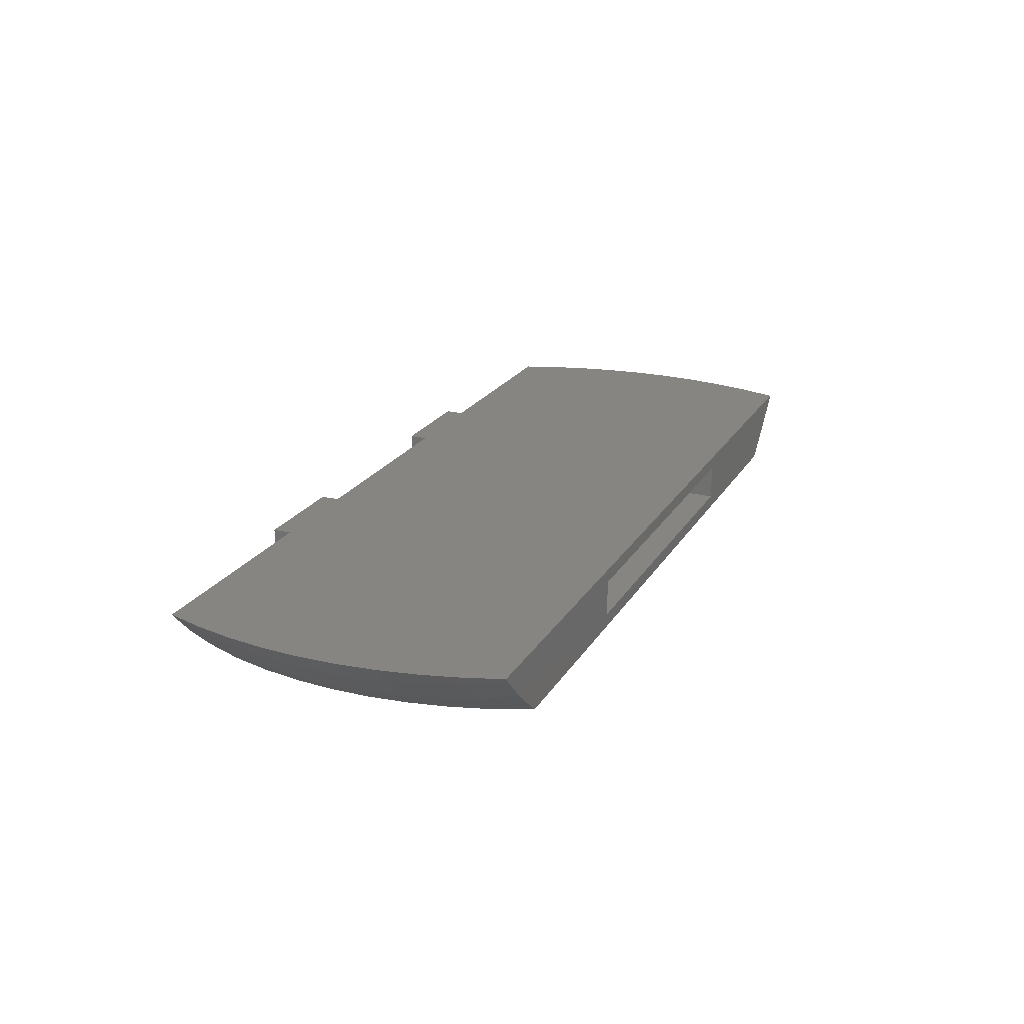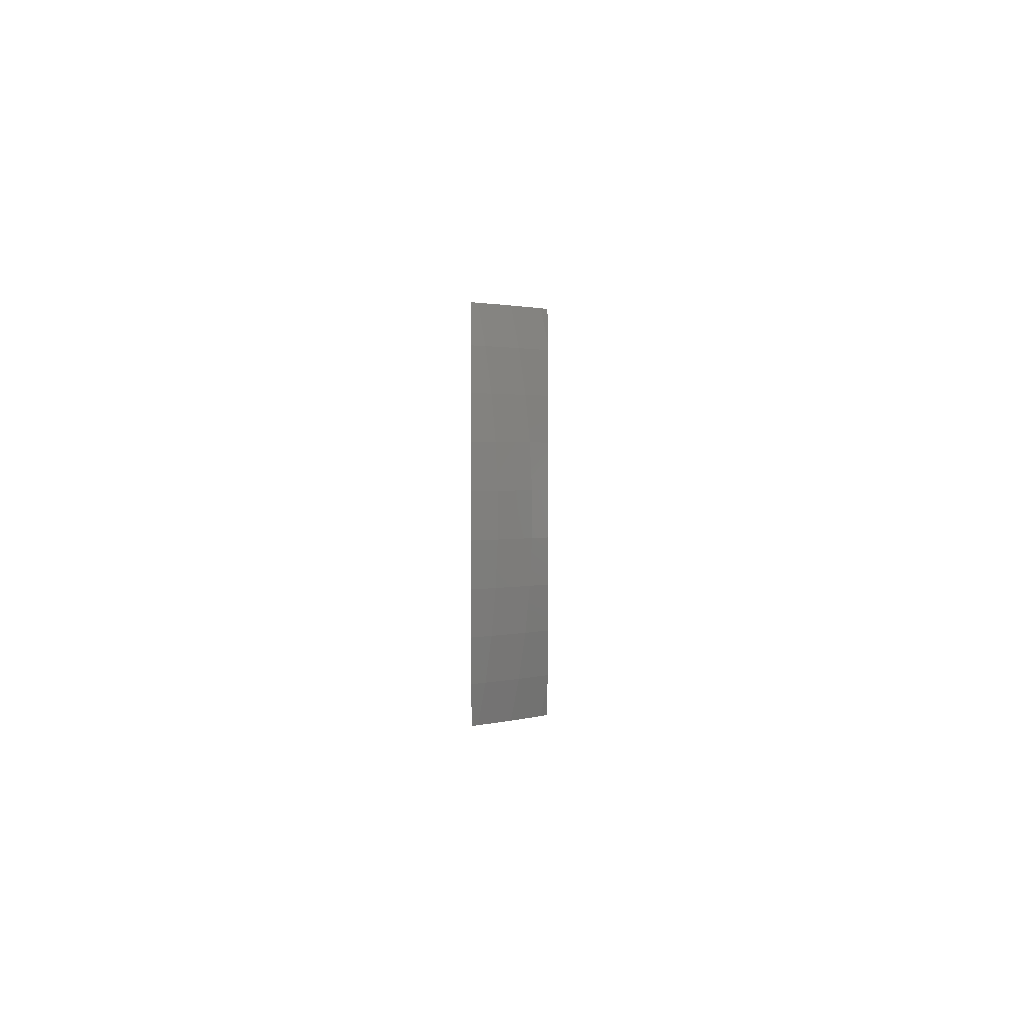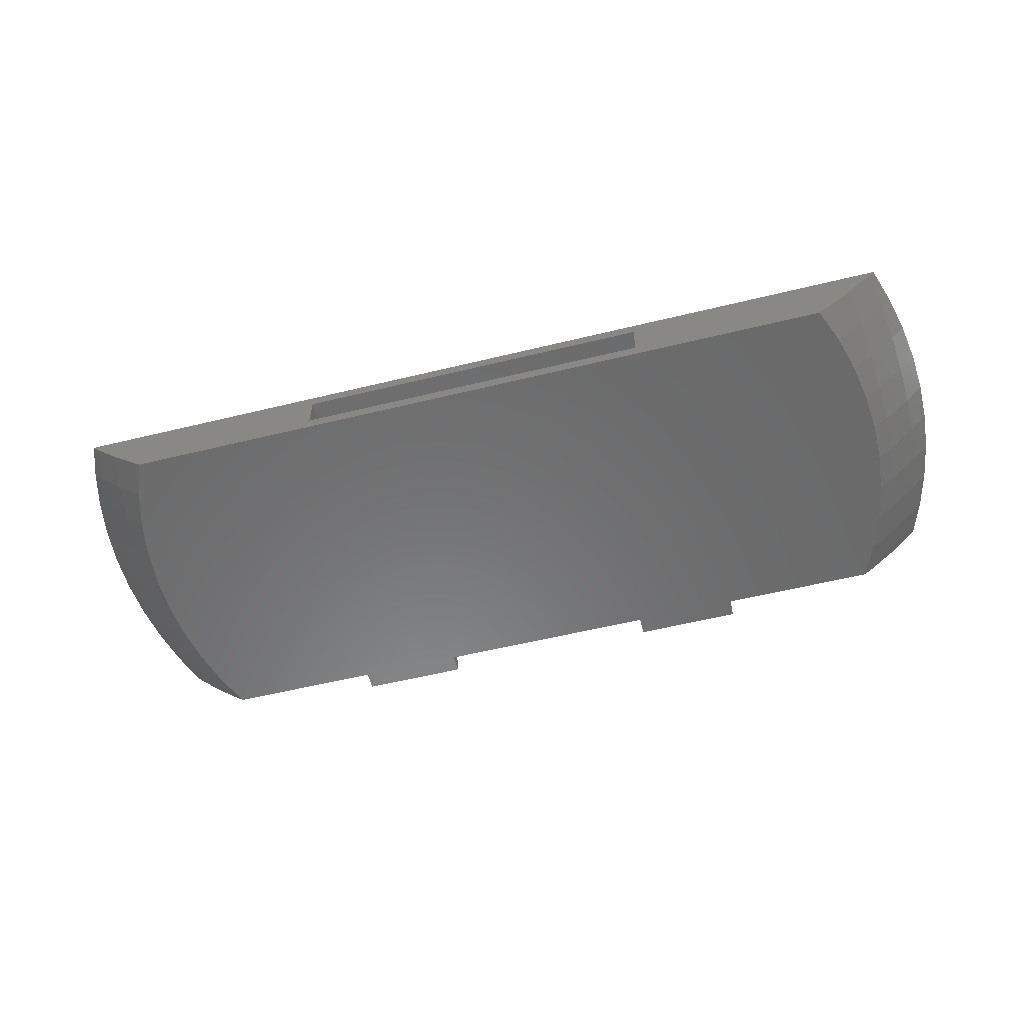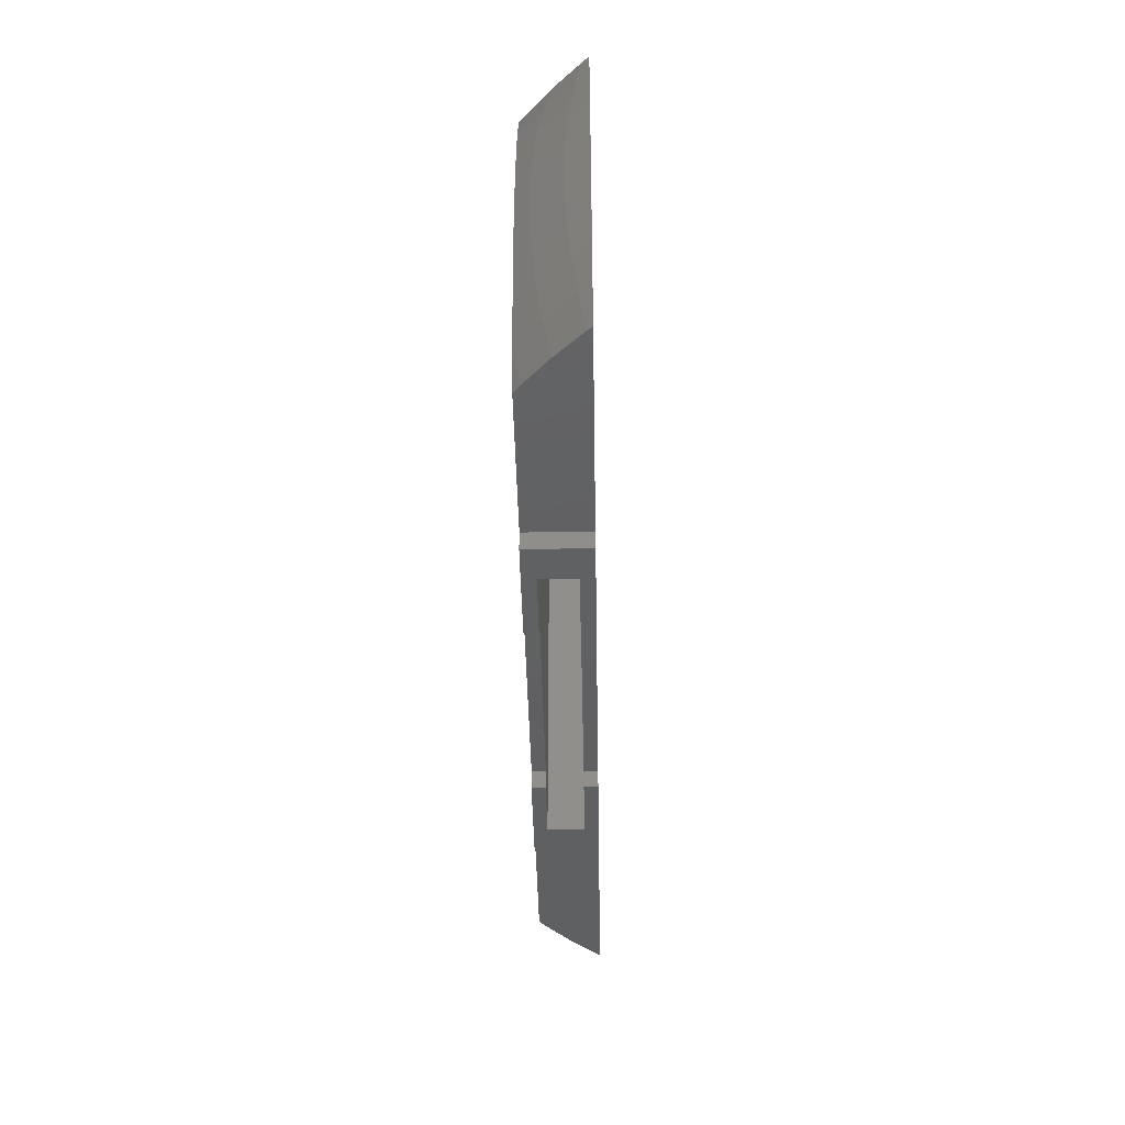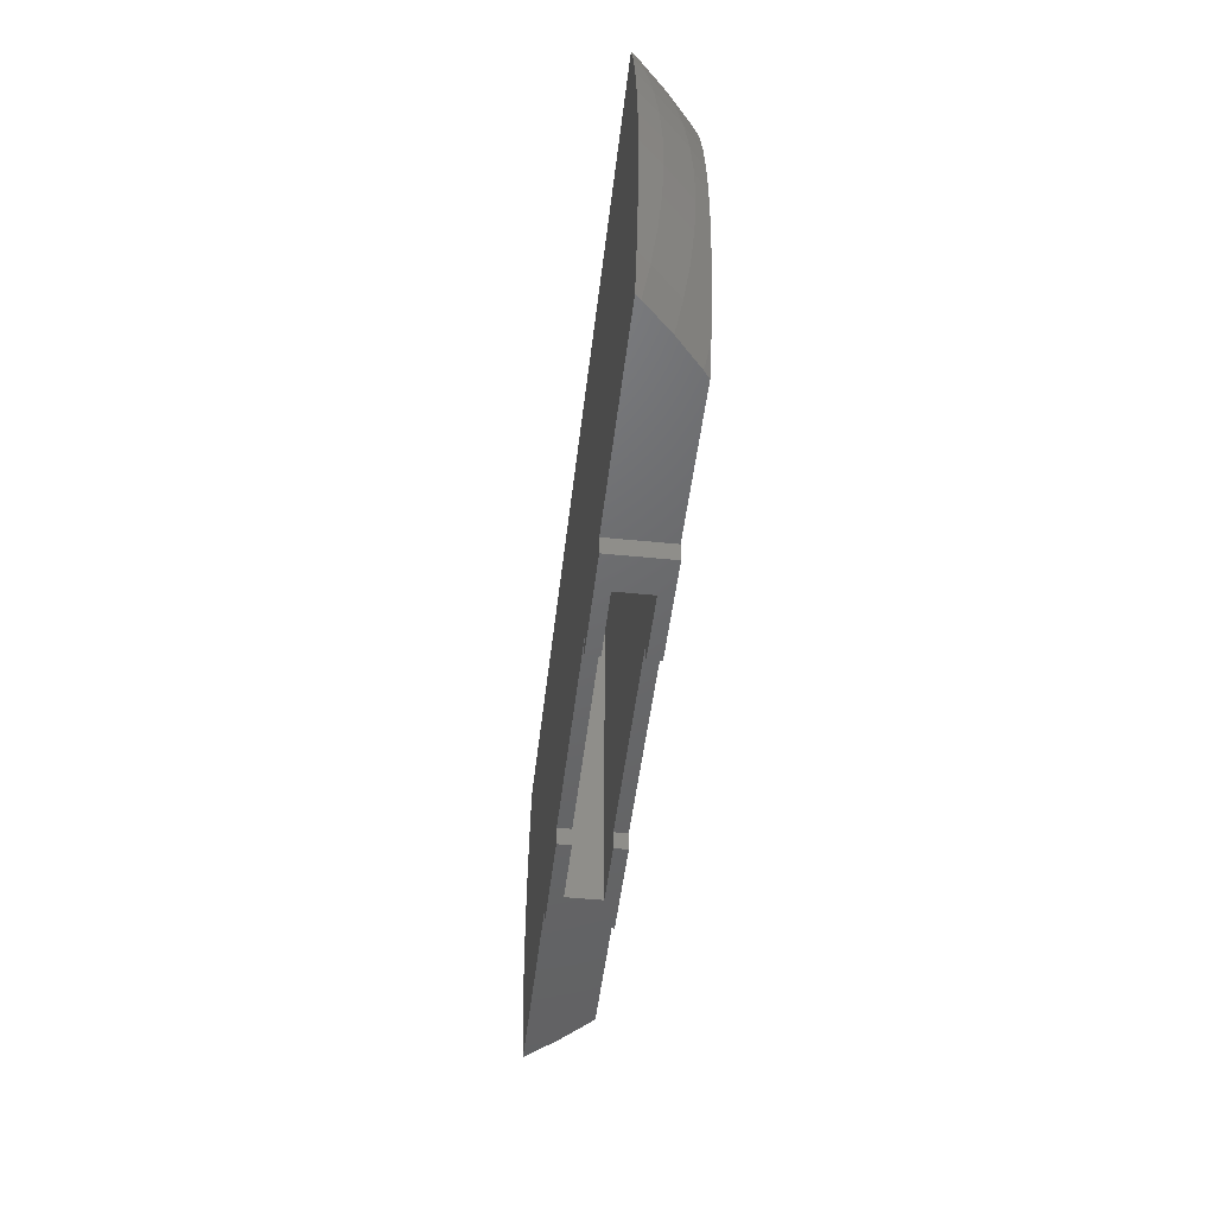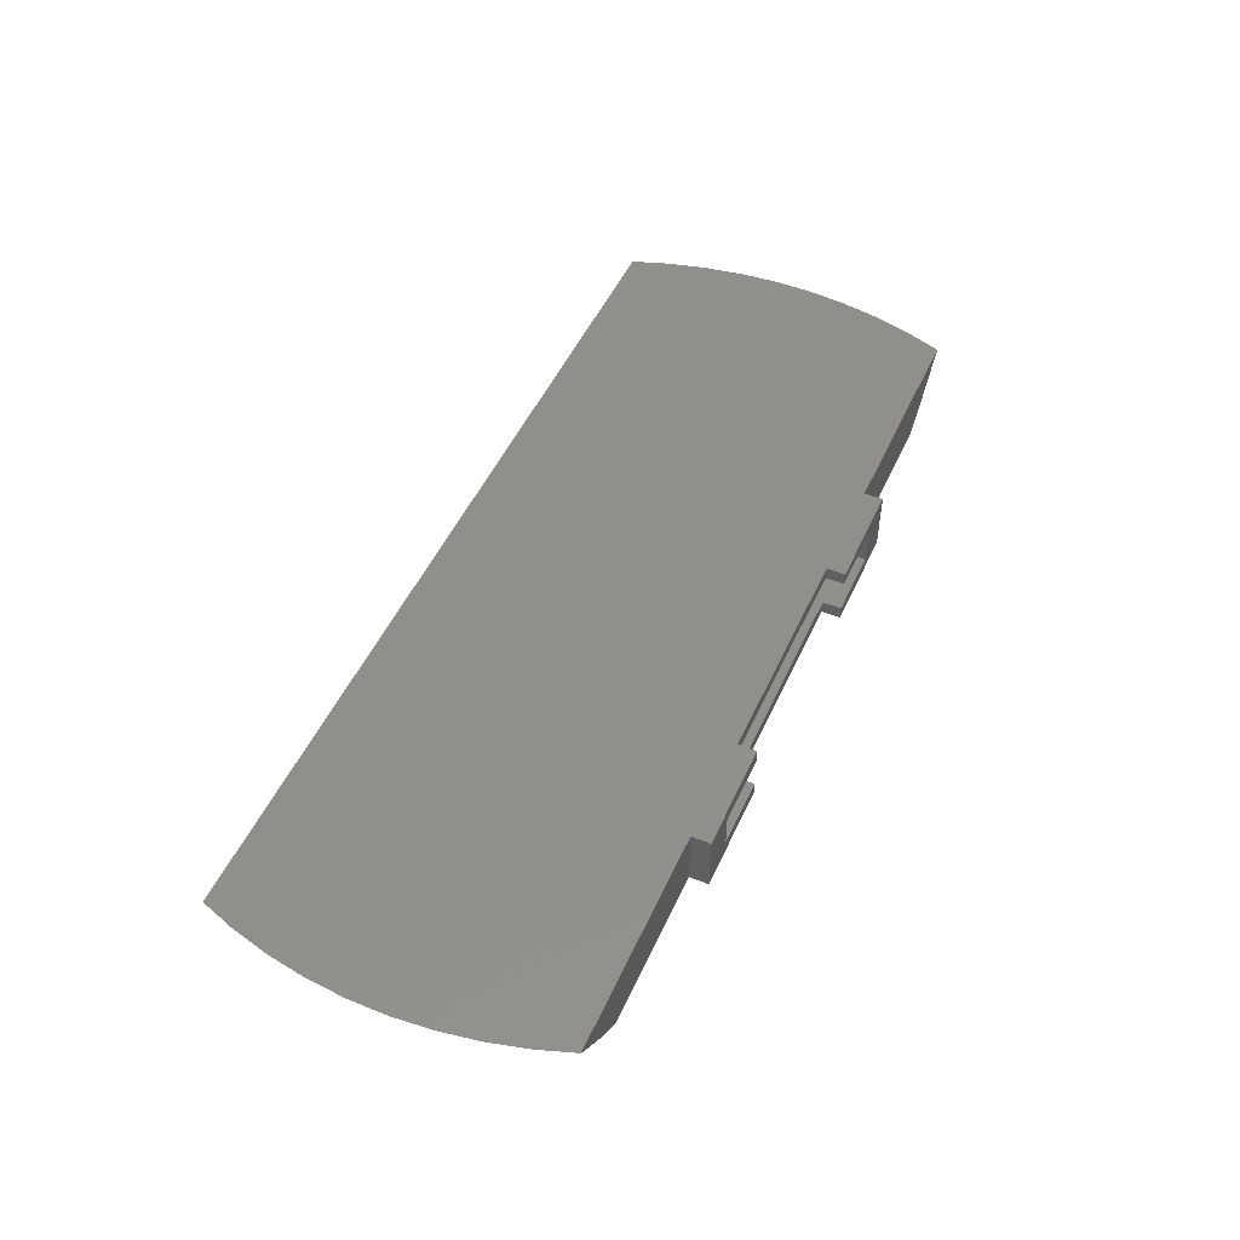
<metadata>
{"format":"stl","ext":"stl","renderer":"f3d","projection":"perspective","resolution":1024,"background":"white","views":[{"elev":21.5,"azim":-67.1,"up":"+Y"},{"elev":1.5,"azim":-89.8,"up":"+Z"},{"elev":-56.6,"azim":14.3,"up":"+Y"},{"elev":-41.9,"azim":91.1,"up":"+Z"},{"elev":-47.6,"azim":-96.5,"up":"+Z"},{"elev":49.9,"azim":113.9,"up":"+Y"}]}
</metadata>
<code>
# stl→obj: 172 verts, 344 faces
v 69.79 3.909 27.5
v 70.34 4.495 27.5
v 70.79 5 27.5
v 70.08 4.193 27.5
v 29 2.85 27.5
v 65.81 -0.0771 27.5
v 65.51 -0.343 27.5
v 61.28 -4.071 27.5
v 60.96 -4.317 27.5
v 60.08 -5 27.5
v -29 2.85 27.5
v -60.08 -5 27.5
v -29 -2.85 27.5
v -60.96 -4.317 27.5
v -61.28 -4.071 27.5
v -65.51 -0.343 27.5
v -65.81 -0.0771 27.5
v -69.79 3.909 27.5
v -70.79 5 27.5
v -70.34 4.495 27.5
v -70.08 4.193 27.5
v 29 -2.85 27.5
v -60.08 -5 -27.5
v -35 5 -27.5
v -35 -5 -27.5
v -60.96 -4.317 -27.5
v -61.28 -4.071 -27.5
v -65.51 -0.343 -27.5
v -65.81 -0.0771 -27.5
v -69.79 3.909 -27.5
v -70.34 4.495 -27.5
v -70.08 4.193 -27.5
v -70.79 5 -27.5
v 69.79 3.909 -27.5
v 70.34 4.495 -27.5
v 70.08 4.193 -27.5
v 70.79 5 -27.5
v 35 5 -27.5
v 65.81 -0.0771 -27.5
v 65.51 -0.343 -27.5
v 61.28 -4.071 -27.5
v 60.96 -4.317 -27.5
v 60.08 -5 -27.5
v 35 -5 -27.5
v -18 5 -27.53
v 18 5 -27.53
v 35 5 -30.5
v 18 5 -30.5
v 71.09 5 26.63
v 72.73 5 21.81
v 73.54 5 18.63
v -71.09 5 26.63
v 74.3 5 15.64
v -72.73 5 21.81
v 74.96 5 11.72
v -73.54 5 18.63
v 75.51 5 7.464
v 75.35 5 9.411
v -74.3 5 15.64
v -74.96 5 11.72
v 75.88 5 3.141
v -75.51 5 7.464
v 75.88 5 -3.141
v -75.35 5 9.411
v 75.51 5 -7.464
v -75.88 5 3.141
v 75.35 5 -9.411
v -75.88 5 -3.141
v 74.96 5 -11.72
v -75.51 5 -7.464
v 74.3 5 -15.64
v -75.35 5 -9.411
v 73.54 5 -18.63
v -74.96 5 -11.72
v 72.73 5 -21.81
v -74.3 5 -15.64
v 71.09 5 -26.63
v -73.54 5 -18.63
v -72.73 5 -21.81
v -71.09 5 -26.63
v -18 5 -30.5
v -35 5 -30.5
v 18 -5 -27.53
v -18 -5 -27.53
v -35 -5 -30.5
v -18 -5 -30.5
v -62.05 -5 22.8
v -60.43 -5 26.66
v -62.54 -5 21.44
v -62.34 -5 22.04
v 60.43 -5 26.66
v -62.43 -5 21.81
v 62.05 -5 22.8
v 62.54 -5 21.44
v -64.21 -5 15.64
v 62.34 -5 22.04
v -64.97 -5 11.67
v 62.43 -5 21.81
v -65.66 -5 6.626
v -65.4 -5 9.411
v 64.21 -5 15.64
v 64.97 -5 11.67
v -65.99 -5 3.141
v 65.66 -5 6.626
v -65.99 -5 -3.141
v 65.4 -5 9.411
v -65.66 -5 -6.626
v 65.99 -5 3.141
v -65.4 -5 -9.411
v 65.99 -5 -3.141
v -64.97 -5 -11.67
v 65.66 -5 -6.626
v -64.21 -5 -15.64
v 65.4 -5 -9.411
v -62.54 -5 -21.44
v 64.97 -5 -11.67
v -62.34 -5 -22.04
v -62.43 -5 -21.81
v 64.21 -5 -15.64
v -62.05 -5 -22.8
v 62.54 -5 -21.44
v 62.05 -5 -22.8
v -60.43 -5 -26.66
v 62.34 -5 -22.04
v 62.43 -5 -21.81
v 60.43 -5 -26.66
v 18 -5 -30.5
v 35 -5 -30.5
v 29 -2.85 -30.5
v 18 -2.85 -30.5
v 29 2.85 -30.5
v 18 2.85 -30.5
v -29 -2.85 -30.5
v -18 -2.85 -30.5
v -29 2.85 -30.5
v -18 2.85 -30.5
v -18 2.85 -27.53
v 18 2.85 -27.53
v 18 -2.85 -27.53
v -18 -2.85 -27.53
v 68.15 -2.573 9.411
v 67.61 -1.999 15.64
v 68.42 -2.861 3.141
v 72.57 1.849 -9.411
v 72 2.388 -15.64
v -68.15 -2.573 9.411
v -67.61 -1.999 15.64
v -66.81 -1.141 21.81
v -67.61 -1.999 -15.64
v -72 2.388 -15.64
v -71.14 3.194 -21.81
v 71.14 3.194 -21.81
v -72.86 1.579 3.141
v -72.57 1.849 -9.411
v -66.81 -1.141 -21.81
v 71.14 3.194 21.81
v 72 2.388 15.64
v 66.81 -1.141 -21.81
v 66.81 -1.141 21.81
v 72.86 1.579 -3.141
v -72.86 1.579 -3.141
v -68.42 -2.861 3.141
v -68.42 -2.861 -3.141
v -71.14 3.194 21.81
v -72.57 1.849 9.411
v -72 2.388 15.64
v -68.15 -2.573 -9.411
v 72.86 1.579 3.141
v 68.42 -2.861 -3.141
v 68.15 -2.573 -9.411
v 72.57 1.849 9.411
v 67.61 -1.999 -15.64
f 1 2 3
f 2 1 4
f 5 1 3
f 1 5 6
f 6 5 7
f 7 5 8
f 8 5 9
f 9 5 10
f 3 11 5
f 11 12 13
f 11 14 12
f 11 15 14
f 11 16 15
f 11 17 16
f 11 18 17
f 19 11 3
f 11 19 18
f 18 20 21
f 18 19 20
f 22 10 5
f 13 10 22
f 10 13 12
f 23 24 25
f 26 24 23
f 27 24 26
f 28 24 27
f 29 24 28
f 30 24 29
f 31 30 32
f 30 31 24
f 24 31 33
f 34 35 36
f 35 34 37
f 38 34 39
f 38 39 40
f 38 40 41
f 38 41 42
f 38 42 43
f 38 43 44
f 34 38 37
f 45 19 46
f 47 46 38
f 46 47 48
f 38 3 49
f 46 3 38
f 38 49 50
f 3 46 19
f 38 50 51
f 19 24 52
f 38 51 53
f 52 24 54
f 38 53 55
f 54 24 56
f 57 55 58
f 56 24 59
f 55 57 38
f 59 24 60
f 38 57 61
f 62 60 24
f 38 61 63
f 60 62 64
f 38 63 65
f 62 24 66
f 38 65 67
f 66 24 68
f 38 67 69
f 68 24 70
f 38 69 71
f 70 24 72
f 38 71 73
f 72 24 74
f 38 73 75
f 74 24 76
f 38 75 77
f 76 24 78
f 38 77 37
f 78 24 79
f 79 24 80
f 80 24 33
f 19 45 24
f 81 24 45
f 24 81 82
f 83 10 84
f 85 84 25
f 84 85 86
f 87 84 88
f 88 84 12
f 84 87 25
f 12 84 10
f 89 87 90
f 10 44 91
f 89 90 92
f 91 44 93
f 87 89 25
f 94 93 44
f 25 89 95
f 93 94 96
f 25 95 97
f 96 94 98
f 99 97 100
f 94 44 101
f 97 99 25
f 101 44 102
f 25 99 103
f 104 102 44
f 25 103 105
f 102 104 106
f 25 105 107
f 104 44 108
f 25 107 109
f 108 44 110
f 25 109 111
f 110 44 112
f 25 111 113
f 112 44 114
f 25 113 115
f 114 44 116
f 117 115 118
f 116 44 119
f 120 115 117
f 119 44 121
f 115 120 25
f 122 121 44
f 25 120 123
f 121 124 125
f 25 123 23
f 121 122 124
f 122 44 126
f 126 44 43
f 10 83 44
f 127 44 83
f 44 127 128
f 44 47 38
f 47 44 128
f 128 129 47
f 127 129 128
f 129 127 130
f 131 47 129
f 48 131 132
f 131 48 47
f 86 133 134
f 133 85 135
f 85 133 86
f 135 81 136
f 135 82 81
f 82 135 85
f 85 24 82
f 24 85 25
f 129 5 131
f 5 129 22
f 13 135 11
f 135 13 133
f 11 137 5
f 135 137 11
f 137 135 136
f 138 5 137
f 131 138 132
f 138 131 5
f 22 139 13
f 129 139 22
f 139 129 130
f 140 13 139
f 133 140 134
f 140 133 13
f 132 46 48
f 46 132 138
f 127 139 130
f 139 127 83
f 137 46 138
f 46 137 45
f 84 139 83
f 139 84 140
f 137 81 45
f 81 137 136
f 84 134 140
f 134 84 86
f 141 102 106
f 102 141 142
f 15 88 14
f 88 15 87
f 143 104 108
f 144 69 67
f 69 144 145
f 16 87 15
f 87 16 90
f 146 97 147
f 97 146 100
f 148 16 17
f 16 148 90
f 90 148 92
f 93 7 8
f 7 93 96
f 149 150 151
f 73 152 75
f 152 73 145
f 19 52 20
f 62 66 153
f 142 94 101
f 31 80 33
f 154 74 150
f 74 154 72
f 30 151 32
f 151 30 155
f 156 51 50
f 51 156 157
f 152 34 36
f 34 152 158
f 156 142 157
f 1 6 159
f 126 43 42
f 63 160 65
f 161 162 153
f 162 161 163
f 164 18 21
f 18 164 148
f 148 164 147
f 164 52 54
f 52 21 20
f 52 164 21
f 165 60 64
f 60 165 166
f 62 165 64
f 165 62 153
f 4 49 2
f 156 49 4
f 49 156 50
f 3 2 49
f 111 149 113
f 163 154 167
f 57 168 61
f 169 170 144
f 159 7 96
f 159 96 98
f 7 159 6
f 142 101 102
f 171 57 58
f 57 171 168
f 40 122 41
f 122 40 124
f 158 121 125
f 121 158 172
f 56 59 166
f 17 18 148
f 148 89 92
f 89 148 147
f 164 166 147
f 56 164 54
f 164 56 166
f 161 66 68
f 66 161 153
f 94 159 98
f 159 94 142
f 1 156 4
f 156 1 159
f 113 149 115
f 167 154 150
f 105 163 107
f 147 166 146
f 149 151 155
f 155 117 118
f 28 155 29
f 155 28 117
f 152 77 75
f 77 36 35
f 77 152 36
f 144 170 145
f 91 8 9
f 8 91 93
f 169 168 143
f 168 169 160
f 172 158 152
f 77 35 37
f 145 172 152
f 170 172 145
f 166 165 146
f 146 99 100
f 99 146 162
f 163 161 154
f 9 10 91
f 156 159 142
f 157 142 141
f 151 78 79
f 78 151 150
f 32 80 31
f 151 80 32
f 80 151 79
f 154 70 72
f 70 154 161
f 99 162 103
f 167 150 149
f 167 107 163
f 107 167 109
f 167 111 109
f 111 167 149
f 123 26 23
f 155 30 29
f 28 120 117
f 120 28 27
f 155 115 149
f 115 155 118
f 171 55 157
f 55 171 58
f 168 63 61
f 63 168 160
f 116 119 172
f 116 170 114
f 170 116 172
f 119 121 172
f 69 145 71
f 71 145 73
f 89 147 95
f 95 147 97
f 12 14 88
f 59 60 166
f 161 68 70
f 150 74 76
f 146 165 162
f 165 153 162
f 53 157 55
f 51 157 53
f 65 144 67
f 144 65 160
f 170 112 114
f 112 170 169
f 104 141 106
f 141 104 143
f 157 141 171
f 124 158 125
f 40 158 124
f 158 40 39
f 158 39 34
f 27 123 120
f 123 27 26
f 163 103 162
f 103 163 105
f 41 126 42
f 126 41 122
f 160 169 144
f 150 76 78
f 171 141 143
f 171 143 168
f 110 112 169
f 110 143 108
f 143 110 169

</code>
